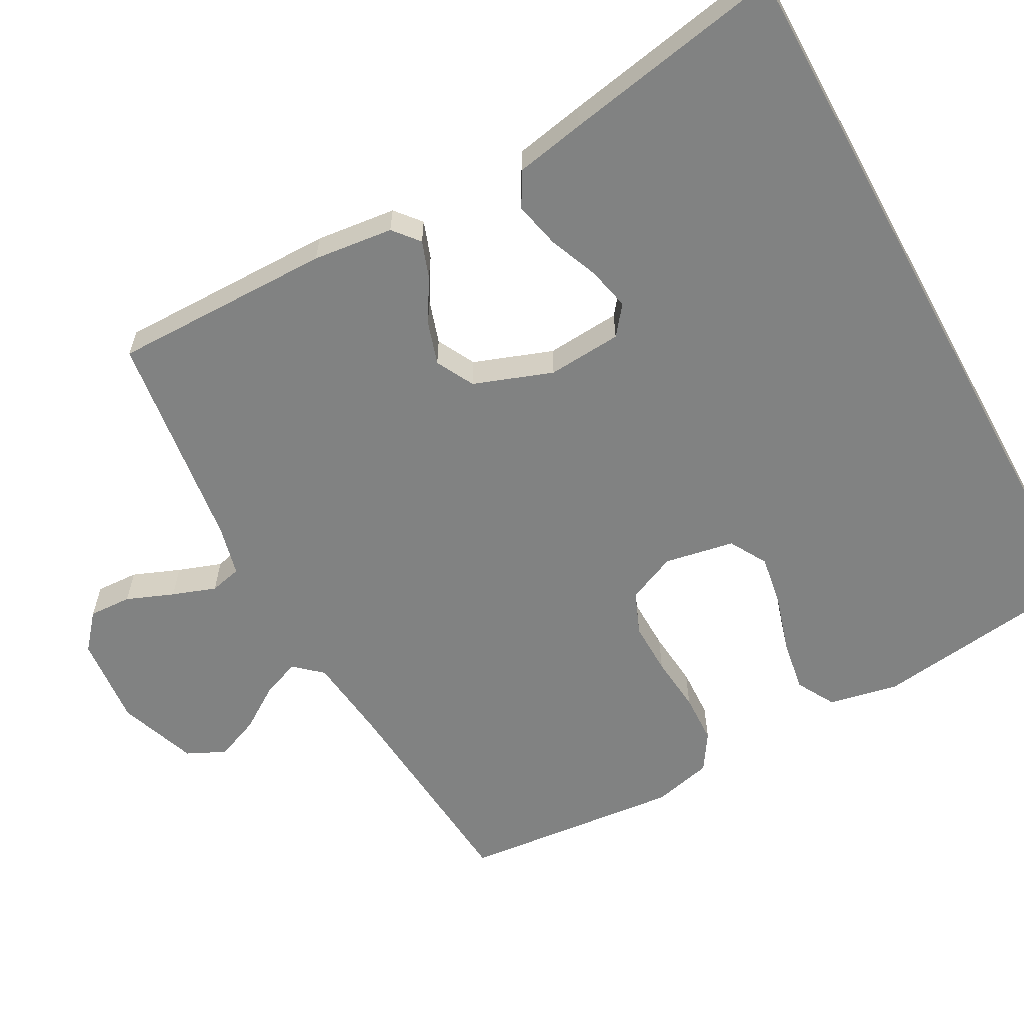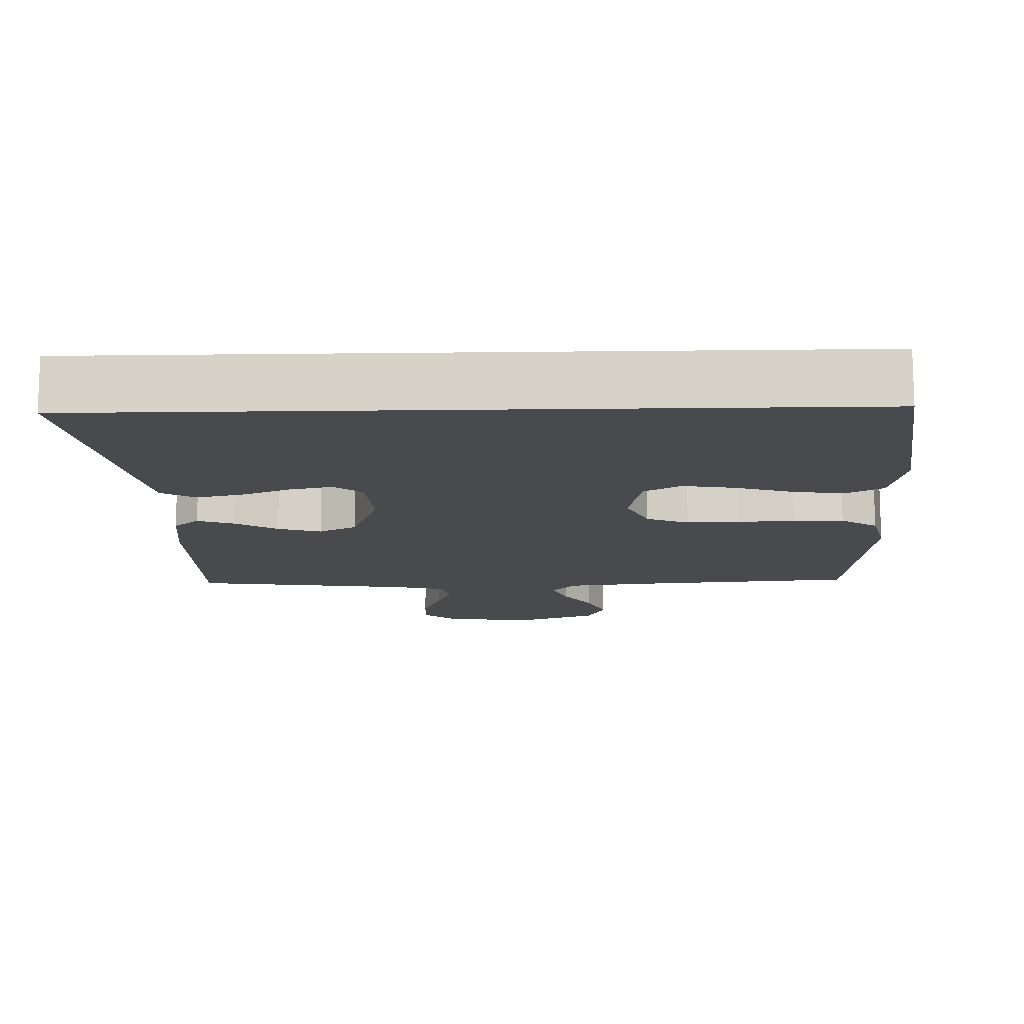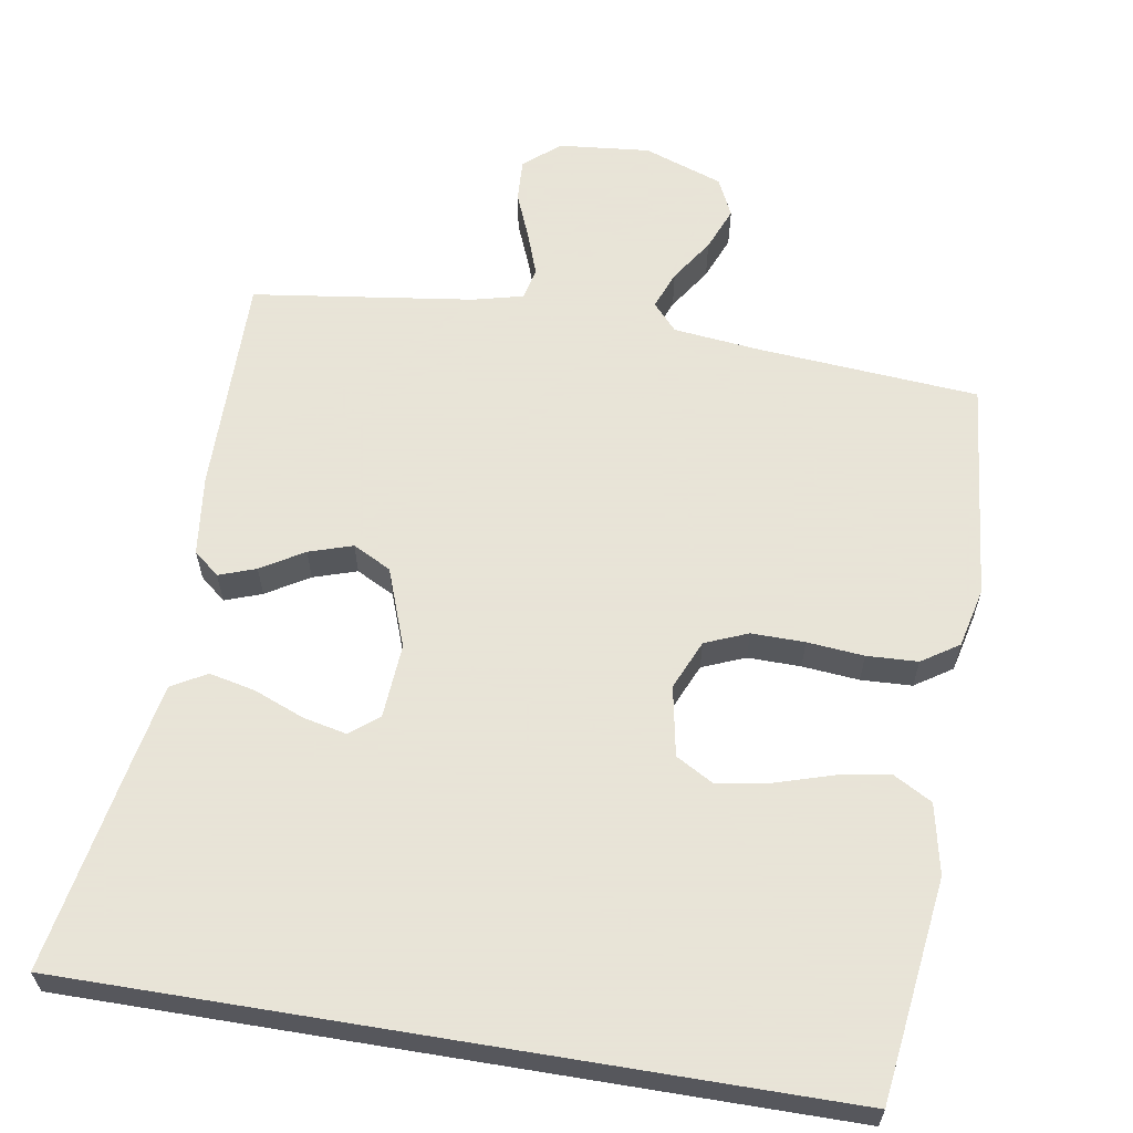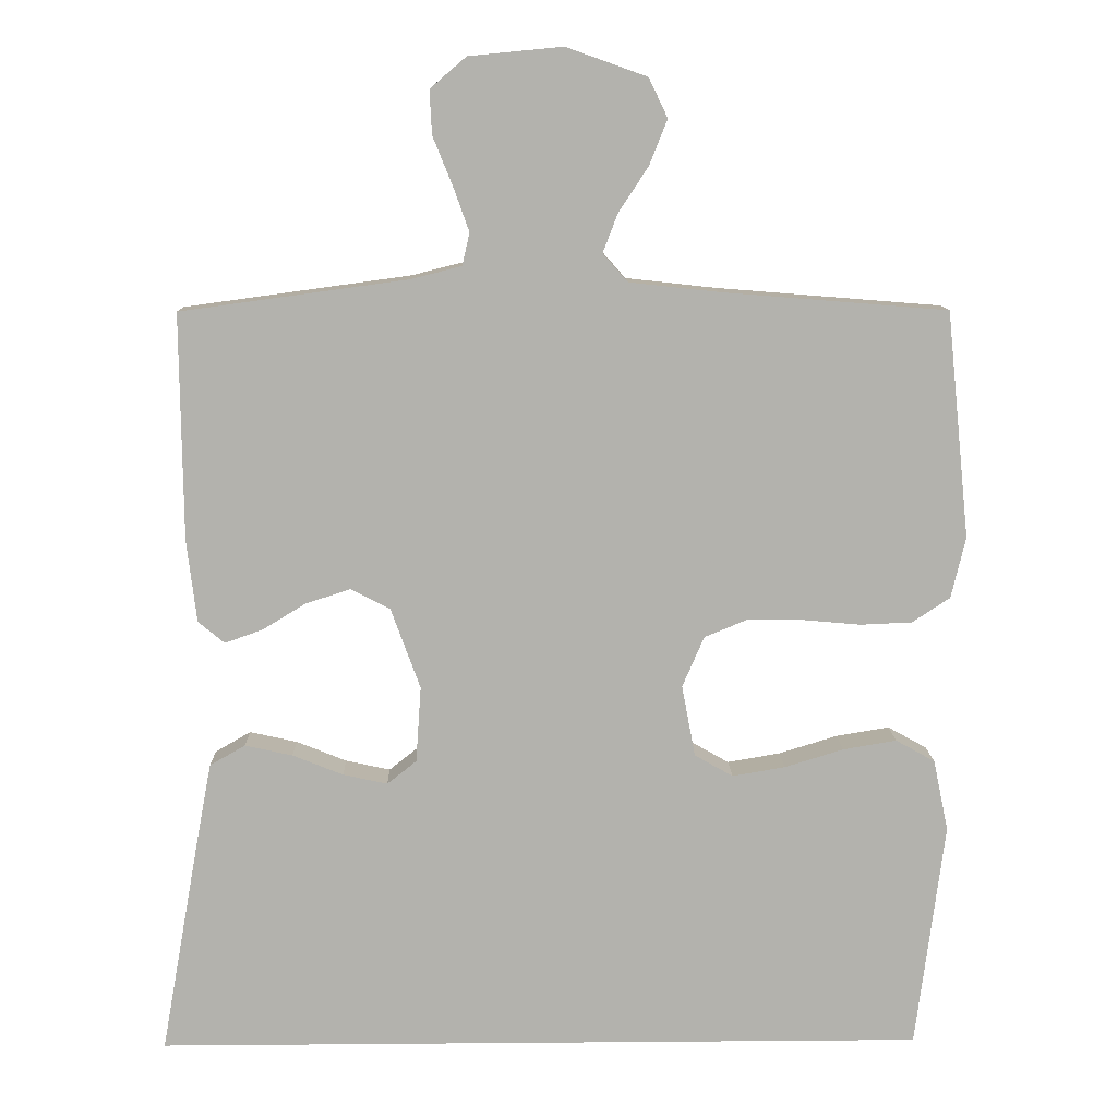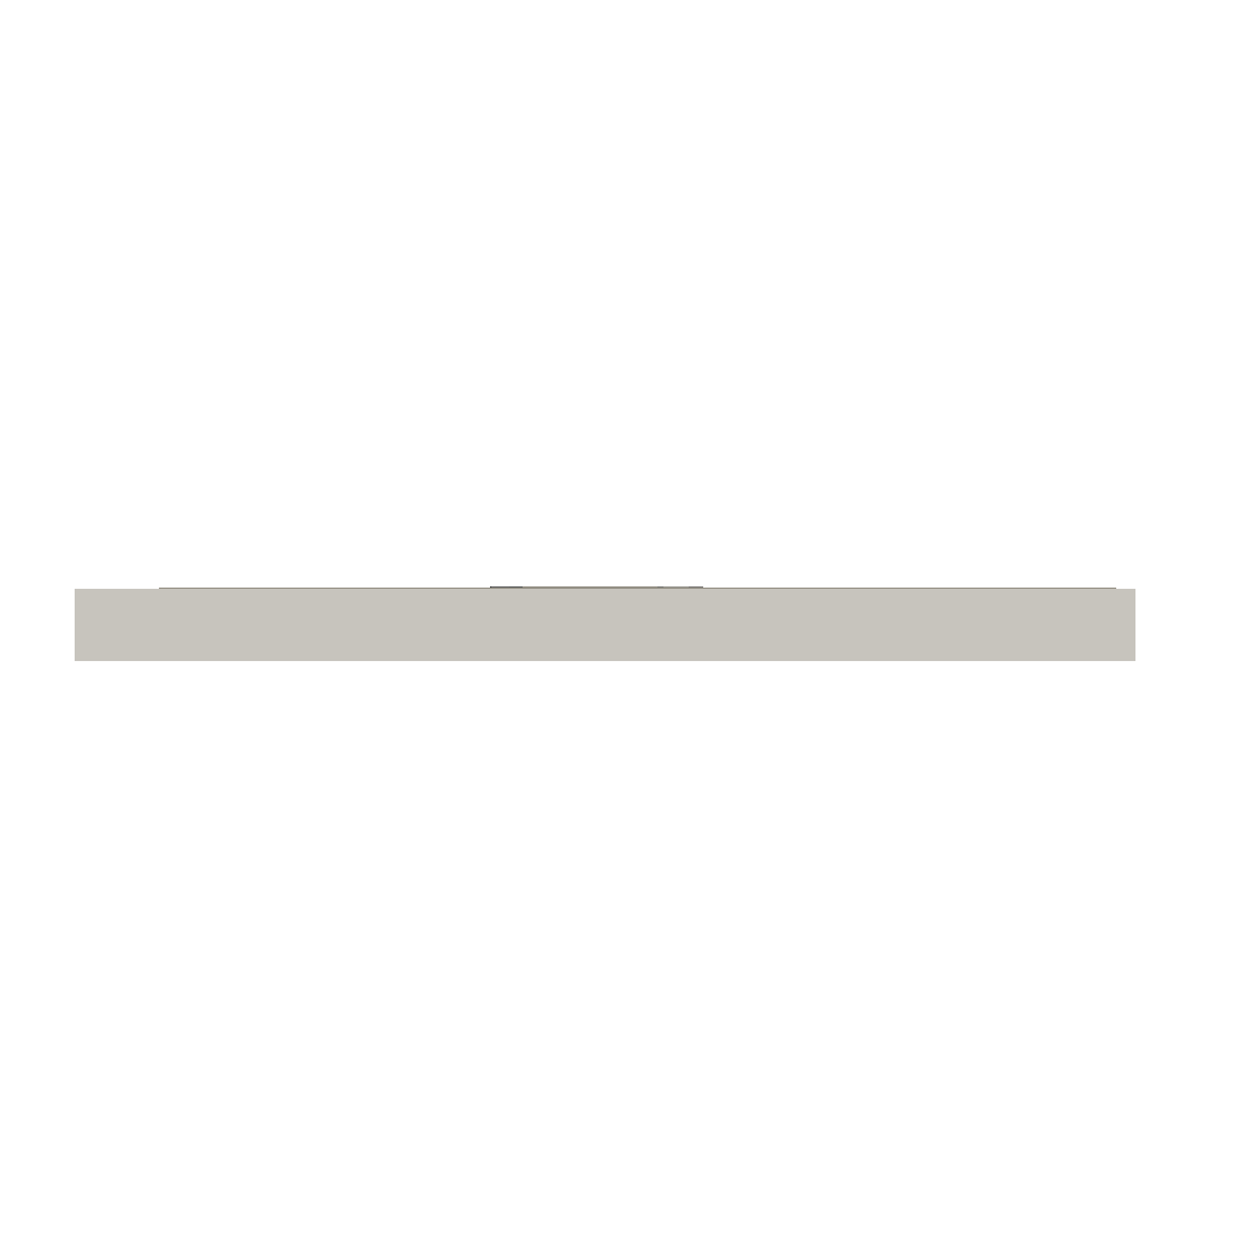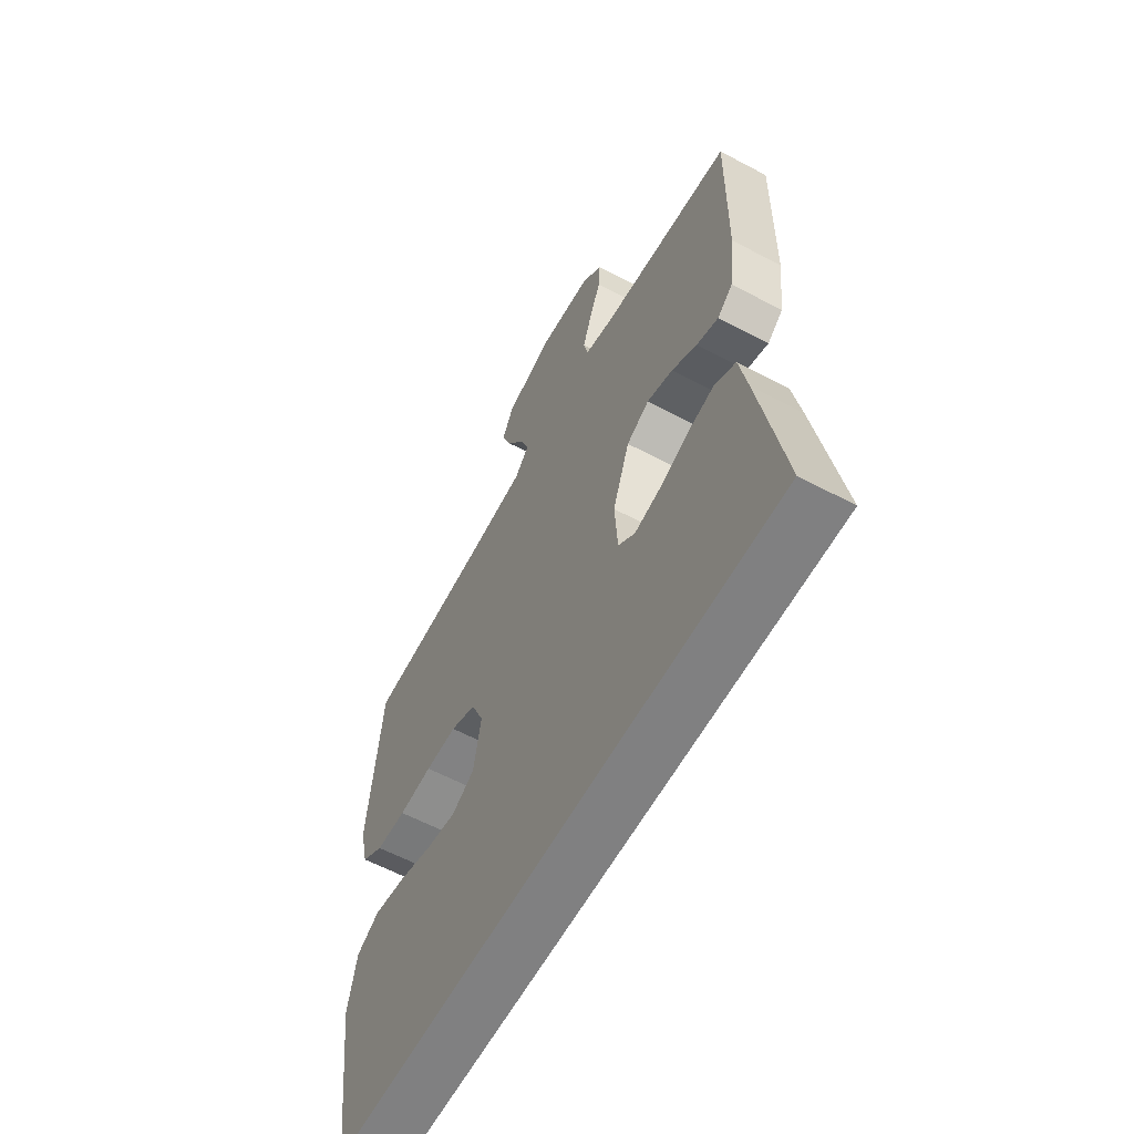
<metadata>
{"format":"obj","ext":"obj","renderer":"f3d","projection":"perspective","resolution":1024,"background":"white","views":[{"elev":-60.6,"azim":118.9,"up":"+Y"},{"elev":-13.3,"azim":-178.4,"up":"+Y"},{"elev":61.4,"azim":-170.6,"up":"+Y"},{"elev":10.8,"azim":178.8,"up":"+Z"},{"elev":0.7,"azim":178.5,"up":"+Y"},{"elev":-60.0,"azim":61.4,"up":"+Z"}]}
</metadata>
<code>
v -0.479 0.07 -0.5
v -0.517 0.07 -0.2
v -0.497 0.07 -0.105
v -0.445 0.07 -0.076
v -0.374 0.07 -0.088
v -0.296 0.07 -0.112
v -0.226 0.07 -0.124
v -0.175 0.07 -0.095
v -0.157 0.07 0
v -0.186 0.07 0.067
v -0.244 0.07 0.091
v -0.316 0.07 0.09
v -0.393 0.07 0.083
v -0.462 0.07 0.086
v -0.512 0.07 0.119
v -0.531 0.07 0.2
v -0.5 0.07 0.5
v -0.2 0.07 0.524
v -0.082 0.07 0.537
v -0.049 0.07 0.574
v -0.069 0.07 0.626
v -0.108 0.07 0.685
v -0.132 0.07 0.745
v -0.107 0.07 0.797
v 0 0.07 0.835
v 0.124 0.07 0.823
v 0.172 0.07 0.782
v 0.169 0.07 0.724
v 0.143 0.07 0.66
v 0.122 0.07 0.601
v 0.132 0.07 0.558
v 0.2 0.07 0.541
v 0.5 0.07 0.5
v 0.497 0.07 0.2
v 0.484 0.07 0.091
v 0.449 0.07 0.062
v 0.399 0.07 0.08
v 0.341 0.07 0.115
v 0.282 0.07 0.134
v 0.23 0.07 0.107
v 0.191 0.07 0
v 0.198 0.07 -0.101
v 0.237 0.07 -0.132
v 0.296 0.07 -0.119
v 0.363 0.07 -0.092
v 0.426 0.07 -0.078
v 0.473 0.07 -0.105
v 0.491 0.07 -0.2
v 0.545 0.07 -0.5
v -0.479 0 -0.5
v -0.517 0 -0.2
v -0.497 0 -0.105
v -0.445 0 -0.076
v -0.374 0 -0.088
v -0.296 0 -0.112
v -0.226 0 -0.124
v -0.175 0 -0.095
v -0.157 0 0
v -0.186 0 0.067
v -0.244 0 0.091
v -0.316 0 0.09
v -0.393 0 0.083
v -0.462 0 0.086
v -0.512 0 0.119
v -0.531 0 0.2
v -0.5 0 0.5
v -0.2 0 0.524
v -0.082 0 0.537
v -0.049 0 0.574
v -0.069 0 0.626
v -0.108 0 0.685
v -0.132 0 0.745
v -0.107 0 0.797
v 0 0 0.835
v 0.124 0 0.823
v 0.172 0 0.782
v 0.169 0 0.724
v 0.143 0 0.66
v 0.122 0 0.601
v 0.132 0 0.558
v 0.2 0 0.541
v 0.5 0 0.5
v 0.497 0 0.2
v 0.484 0 0.091
v 0.449 0 0.062
v 0.399 0 0.08
v 0.341 0 0.115
v 0.282 0 0.134
v 0.23 0 0.107
v 0.191 0 0
v 0.198 0 -0.101
v 0.237 0 -0.132
v 0.296 0 -0.119
v 0.363 0 -0.092
v 0.426 0 -0.078
v 0.473 0 -0.105
v 0.491 0 -0.2
v 0.545 0 -0.5
f 44 45 46 47
f 43 44 47 48
f 35 36 37 38
f 35 38 39
f 32 33 34 35
f 31 32 35 39
f 26 27 28 29
f 26 29 30
f 25 26 30
f 24 25 30 31
f 21 22 23 24
f 20 21 24 31
f 15 16 17 18
f 15 18 19
f 12 13 14 15
f 11 12 15 19
f 10 11 19 20
f 3 4 5 6
f 3 6 7
f 2 3 7
f 1 2 7
f 43 48 49 1
f 20 31 39 40
f 9 10 20 40
f 8 9 40 41
f 7 8 41 42
f 1 7 42 43
f 96 95 94 93
f 97 96 93 92
f 87 86 85 84
f 88 87 84
f 84 83 82 81
f 88 84 81 80
f 78 77 76 75
f 79 78 75
f 79 75 74
f 80 79 74 73
f 73 72 71 70
f 80 73 70 69
f 67 66 65 64
f 68 67 64
f 64 63 62 61
f 68 64 61 60
f 69 68 60 59
f 55 54 53 52
f 56 55 52
f 56 52 51
f 56 51 50
f 50 98 97 92
f 89 88 80 69
f 89 69 59 58
f 90 89 58 57
f 91 90 57 56
f 92 91 56 50
f 1 50 51 2
f 2 51 52 3
f 3 52 53 4
f 4 53 54 5
f 5 54 55 6
f 6 55 56 7
f 7 56 57 8
f 8 57 58 9
f 9 58 59 10
f 10 59 60 11
f 11 60 61 12
f 12 61 62 13
f 13 62 63 14
f 14 63 64 15
f 15 64 65 16
f 16 65 66 17
f 17 66 67 18
f 18 67 68 19
f 19 68 69 20
f 20 69 70 21
f 21 70 71 22
f 22 71 72 23
f 23 72 73 24
f 24 73 74 25
f 25 74 75 26
f 26 75 76 27
f 27 76 77 28
f 28 77 78 29
f 29 78 79 30
f 30 79 80 31
f 31 80 81 32
f 32 81 82 33
f 33 82 83 34
f 34 83 84 35
f 35 84 85 36
f 36 85 86 37
f 37 86 87 38
f 38 87 88 39
f 39 88 89 40
f 40 89 90 41
f 41 90 91 42
f 42 91 92 43
f 43 92 93 44
f 44 93 94 45
f 45 94 95 46
f 46 95 96 47
f 47 96 97 48
f 48 97 98 49
f 49 98 50 1

</code>
